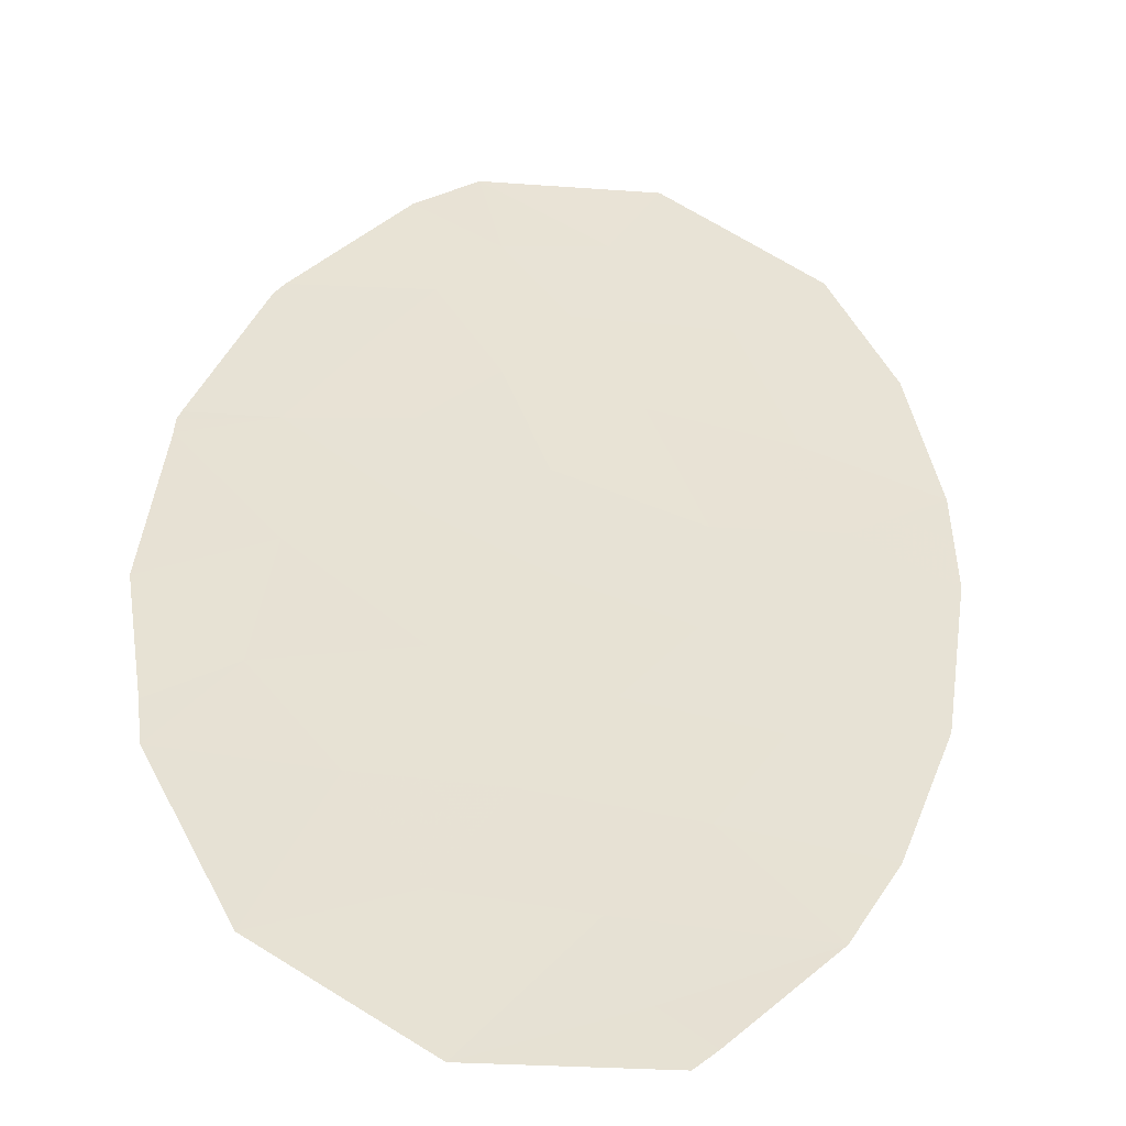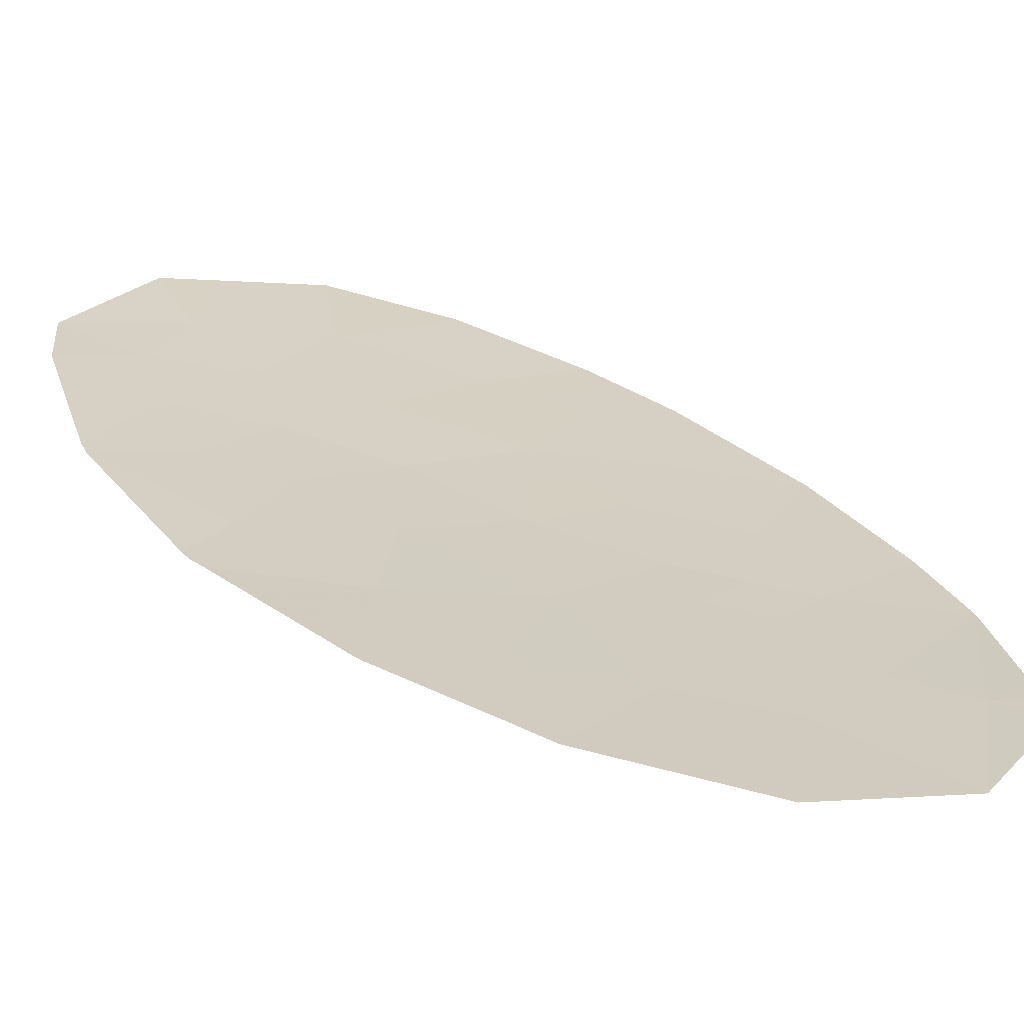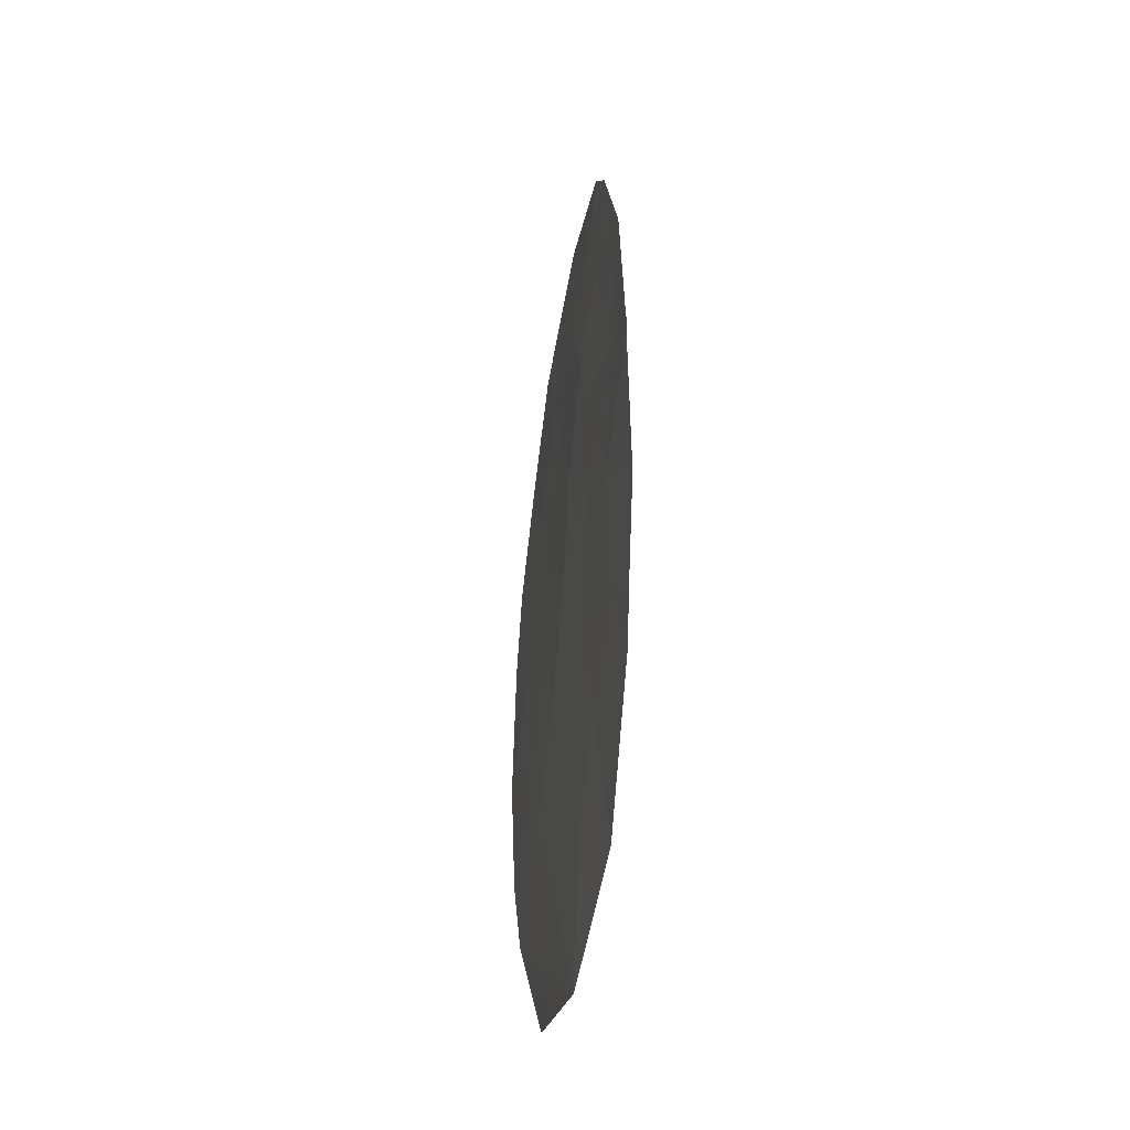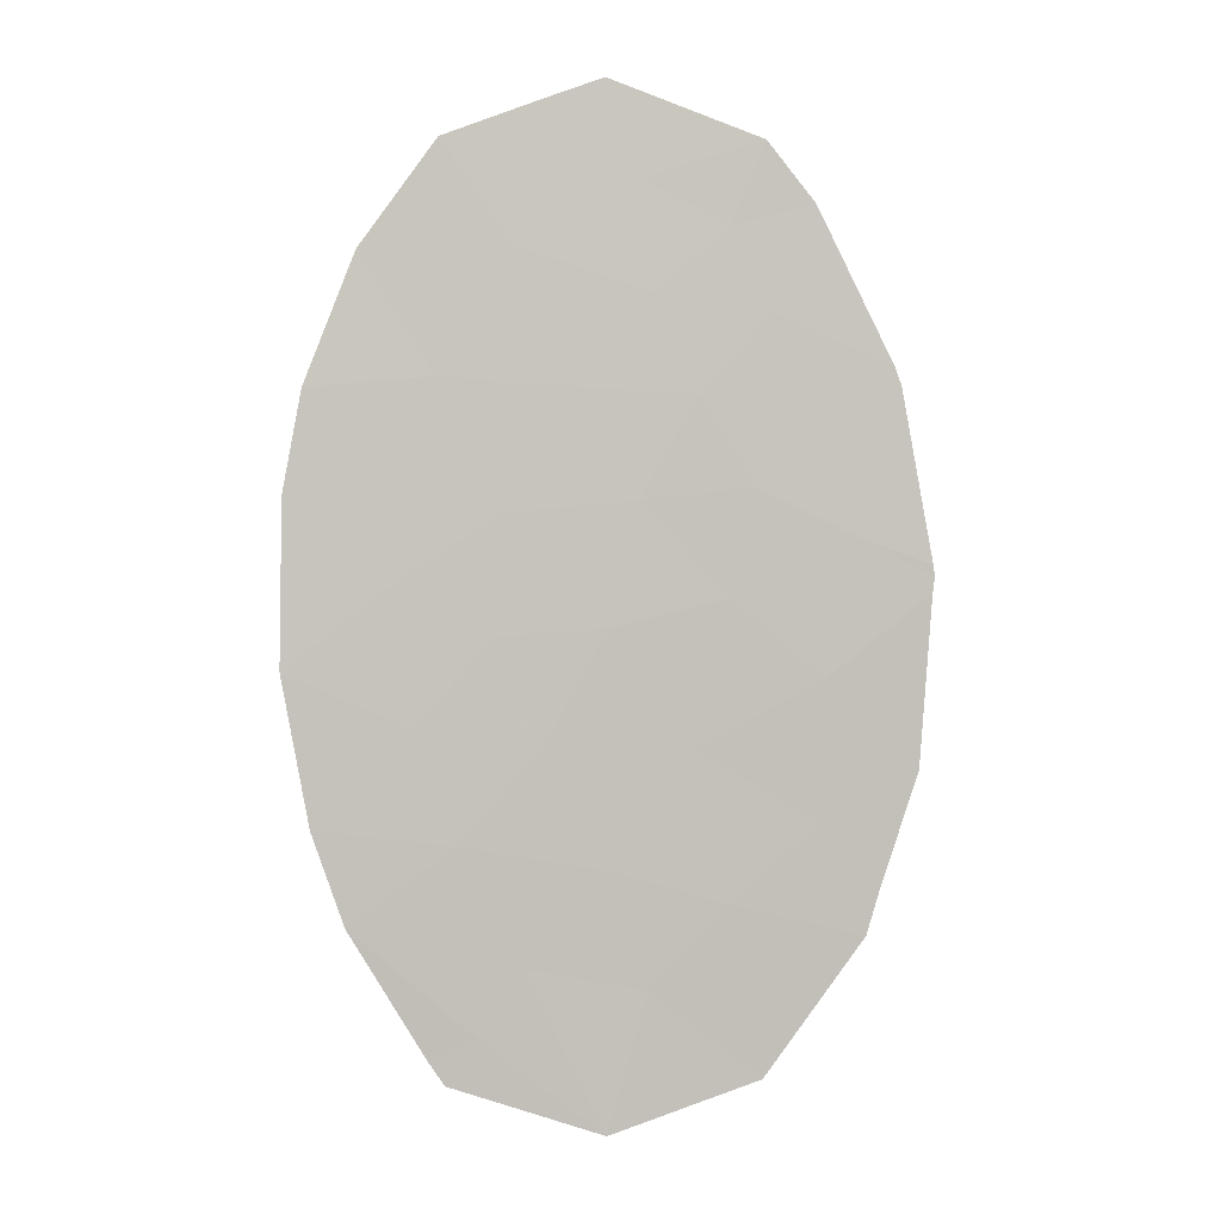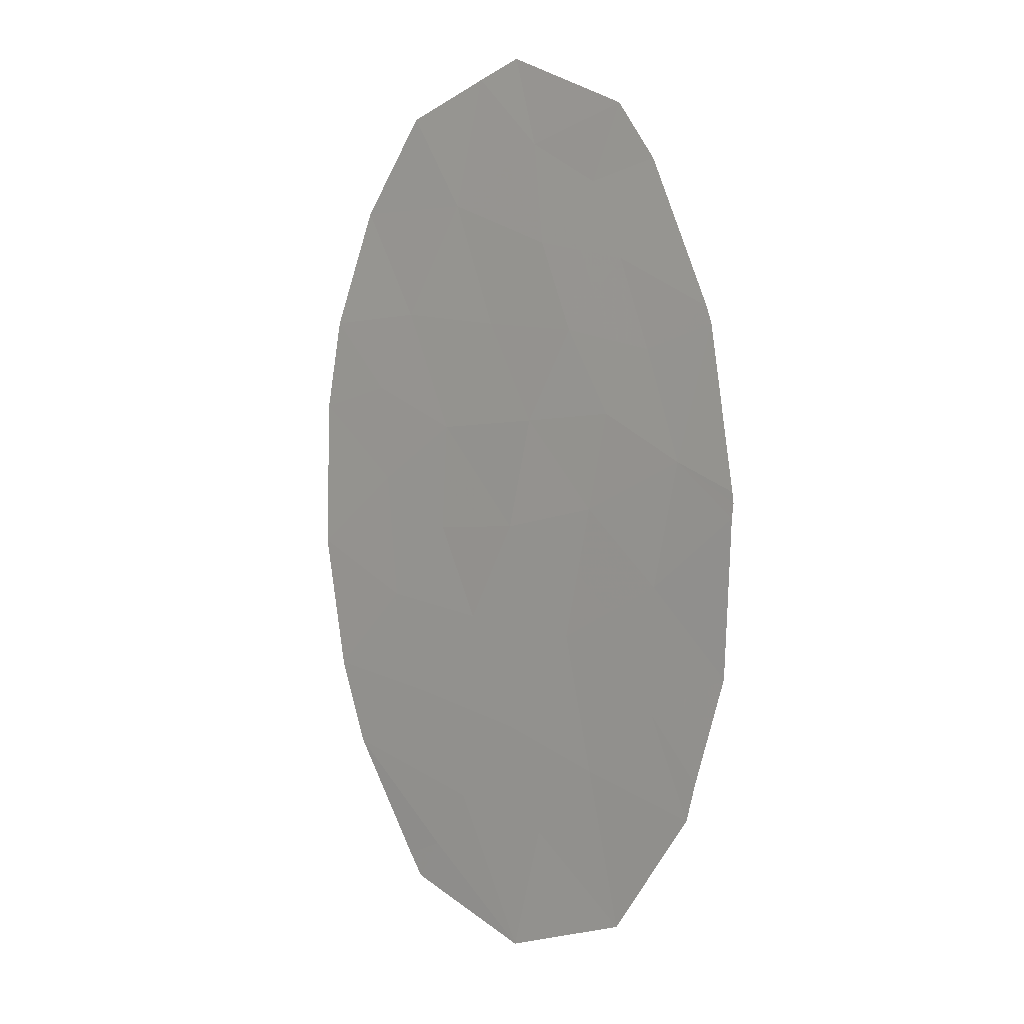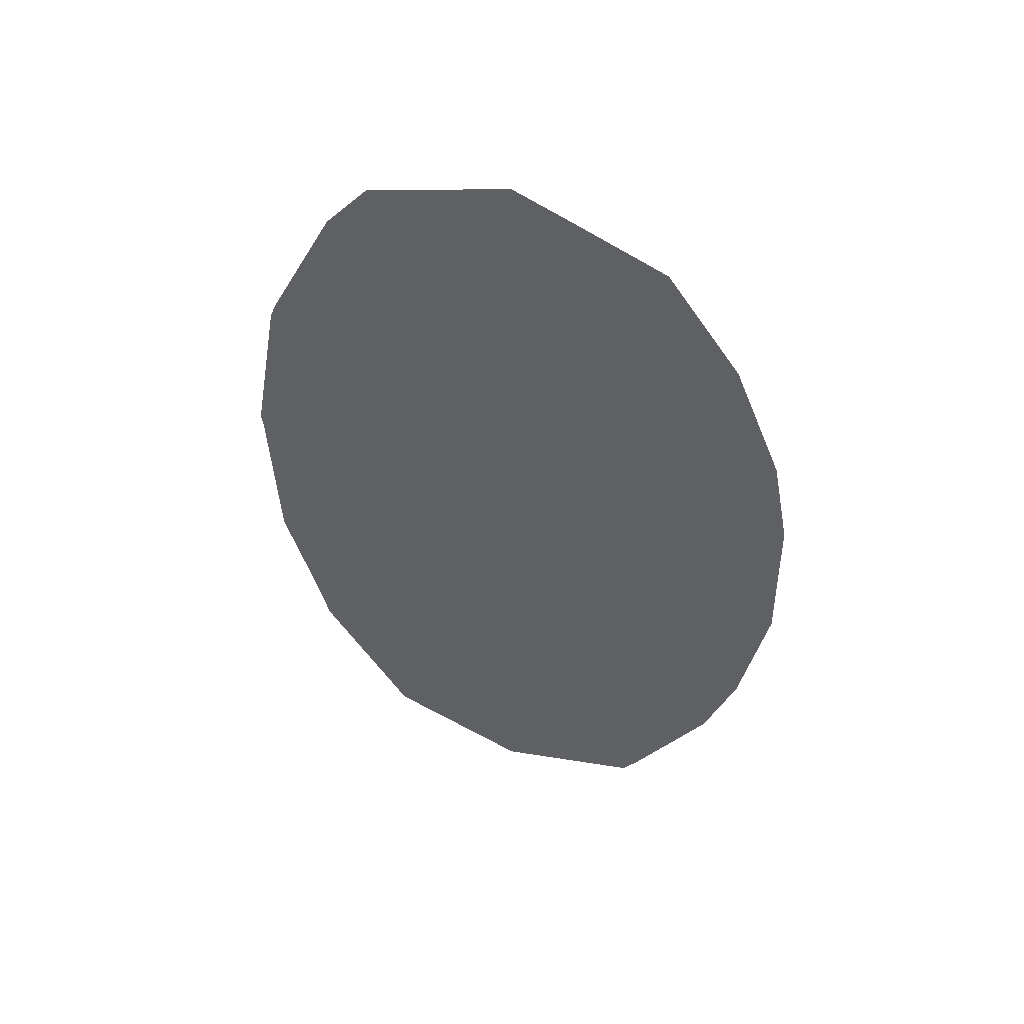
<metadata>
{"format":"obj","ext":"obj","renderer":"f3d","projection":"perspective","resolution":1024,"background":"white","views":[{"elev":39.6,"azim":-171.1,"up":"+Y"},{"elev":33.9,"azim":138.1,"up":"+Y"},{"elev":-42.6,"azim":93.7,"up":"+Z"},{"elev":1.9,"azim":10.1,"up":"+Z"},{"elev":6.0,"azim":57.5,"up":"+Z"},{"elev":52.1,"azim":-144.0,"up":"+Z"}]}
</metadata>
<code>
v -68.54 30.33 -4.889
v -69.38 30.05 -3.428
v -69.73 29.94 -2.369
v -68.68 30.21 -1.293
v -68.21 30.34 -2.561
v -68.02 30.45 -4.647
v -66.63 30.73 -0.211
v -64 31.42 0.7635
v -66.31 30.81 1.161
v -63.35 31.64 -1.774
v -63.78 31.55 -3.115
v -64.35 31.34 -0.7762
v -70.03 29.86 -0.675
v -65.68 30.99 2.309
v -63.19 31.62 0.3313
v -63.21 31.61 0.4587
v -68.84 30.17 0.2799
v -67.29 30.57 -1.449
v -65.38 31.12 -3.217
v -66.15 30.9 3.389
v -64.91 31.22 3.182
v -67.63 30.56 3.886
v -68.97 30.16 1.489
v -63.21 31.61 0.1498
v -65.08 31.14 1.295
v -68.36 30.38 -5.165
v -66.67 30.83 -5.745
v -68.44 30.31 2.48
v -63.91 31.53 -3.59
v -70.01 29.89 1.208
v -67.82 30.43 -0.3132
v -69.81 29.96 2.354
v -69.26 30.16 3.832
v -64.47 31.31 2.093
v -64.99 31.24 5.04
v -64.47 31.37 4.356
v -68.41 30.4 5.04
v -67.28 30.7 5.475
v -66.33 30.9 4.613
v -66.69 30.86 5.693
v -65.02 31.29 -5.156
v -63.55 31.55 2.406
v -63.63 31.54 2.603
v -66.22 30.91 -4.156
v -65.35 31.07 0.1024
v -65.37 31.13 4.116
v -67.75 30.46 1.014
v -66.99 30.67 2.373
v -66.66 30.76 -2.835
v -67.53 30.56 -3.895
v -64.41 31.36 -2.348
v -65.72 30.99 -1.533
v -68.96 30.19 -4.159
v -68.28 30.39 -4.768
v -68.7 30.25 -4.038
v -69.55 29.99 -2.899
v -68.79 30.19 -2.995
v -68.97 30.14 -2.465
v -68.44 30.27 -1.927
v -69.2 30.07 -1.831
v -67.51 30.61 -5.455
v -67.34 30.64 -5.196
v -68.19 30.42 -4.906
v -69.35 30.03 -0.9841
v -68.76 30.19 -0.5066
v -69.44 30.02 -0.1975
v -63.2 31.62 0.395
v -63.6 31.51 0.6111
v -63.6 31.52 0.5474
v -65.92 30.95 2.849
v -65.29 31.1 2.746
v -65.53 31.06 3.286
v -63.2 31.62 0.2406
v -63.61 31.51 0.4567
v -65.38 31.06 1.802
v -64.78 31.22 1.694
v -65.08 31.15 2.201
v -63.28 31.62 -0.8121
v -63.78 31.48 -0.3132
v -63.85 31.49 -1.275
v -64.18 31.38 -0.006359
v -66.65 30.74 1.767
v -67.37 30.56 1.693
v -67.03 30.64 1.087
v -70.02 29.88 0.2666
v -69.42 30.03 0.7441
v -69.39 30.06 1.922
v -68.7 30.24 1.985
v -69.12 30.14 2.417
v -66.5 30.78 -1.491
v -66.97 30.67 -2.142
v -66.19 30.88 -2.184
v -66.89 30.73 3.637
v -67.31 30.61 3.129
v -66.57 30.79 2.881
v -64.85 31.2 -0.3369
v -65.53 31.03 -0.7155
v -65.04 31.17 -1.155
v -68.45 30.36 -5.027
v -69.91 29.93 1.781
v -69.49 30.02 1.349
v -64.1 31.46 -2.732
v -63.57 31.59 -2.445
v -63.88 31.5 -2.061
v -67.19 30.59 0.4015
v -66.47 30.77 0.4749
v -69.88 29.9 -1.522
v -67.84 30.55 5.257
v -68.02 30.48 4.463
v -67.45 30.63 4.68
v -66.98 30.73 4.25
v -66.8 30.8 5.044
v -64.54 31.28 1.029
v -64.24 31.36 1.428
v -68.03 30.43 3.183
v -67.72 30.49 2.426
v -68.85 30.24 3.156
v -68.44 30.36 3.859
v -67.75 30.45 -2.005
v -67.98 30.39 -1.371
v -66.98 30.78 5.584
v -66.51 30.88 5.153
v -66.24 30.9 4.001
v -64.69 31.26 2.638
v -68.25 30.32 -0.8032
v -68.33 30.3 -0.01664
v -68.84 30.28 4.436
v -65.76 31.01 3.752
v -65.85 31.01 4.365
v -65.84 31.05 5.366
v -65.66 31.07 4.826
v -65.18 31.19 4.578
v -64.73 31.31 4.698
v -64.92 31.25 4.236
v -68.45 30.3 -3.662
v -67.77 30.5 -4.271
v -66.44 30.84 -3.496
v -67.09 30.66 -3.365
v -66.88 30.74 -4.026
v -65.8 31.02 -3.687
v -66.02 30.94 -3.026
v -63.85 31.54 -3.353
v -64.16 31.44 -2.969
v -67.79 30.44 0.3503
v -67.23 30.58 -0.2621
v -65.69 30.98 1.228
v -65.83 30.94 0.6316
v -65.21 31.1 0.6985
v -68.91 30.17 0.8846
v -69.53 30.06 3.093
v -68.3 30.32 0.6469
v -68.36 30.31 1.252
v -66 30.9 1.735
v -63.38 31.58 1.432
v -63.78 31.48 1.585
v -64.01 31.43 2.25
v -63.59 31.54 2.505
v -64.05 31.42 2.348
v -65.14 31.17 3.649
v -64.69 31.29 3.769
v -66.18 30.86 -0.8722
v -66.96 30.65 -0.8298
v -67.55 30.5 -0.8809
v -66.45 30.87 -4.951
v -67.1 30.69 -4.82
v -65.99 30.9 -0.0543
v -64.67 31.24 0.4329
v -67.44 30.55 -2.698
v -68.1 30.39 1.747
v -66.34 30.83 2.341
v -65.84 31.06 -5.451
v -65.62 31.1 -4.656
v -64.47 31.41 -4.373
v -64.65 31.32 -3.404
v -65.2 31.2 -4.187
v -67.87 30.45 -3.228
v -64.27 31.38 2.893
v -64.9 31.24 -2.783
v -65.07 31.18 -1.941
v -65.55 31.06 -2.375
v -64.38 31.35 -1.562
v -64.05 31.45 3.479
f 2 53 55
f 53 1 54
f 53 54 55
f 55 54 6
f 3 56 58
f 56 2 57
f 56 57 58
f 58 57 5
f 5 59 58
f 59 4 60
f 59 60 58
f 58 60 3
f 26 61 63
f 61 27 62
f 61 62 63
f 63 62 6
f 13 64 66
f 64 4 65
f 64 65 66
f 66 65 17
f 15 67 69
f 67 16 68
f 67 68 69
f 69 68 8
f 20 70 72
f 70 14 71
f 70 71 72
f 72 71 21
f 24 73 74
f 73 15 69
f 73 69 74
f 74 69 8
f 14 75 77
f 75 25 76
f 75 76 77
f 77 76 34
f 10 78 80
f 78 24 79
f 78 79 80
f 80 79 12
f 24 74 79
f 74 8 81
f 74 81 79
f 79 81 12
f 9 82 84
f 82 48 83
f 82 83 84
f 84 83 47
f 30 85 86
f 85 13 66
f 85 66 86
f 86 66 17
f 32 87 89
f 87 23 88
f 87 88 89
f 89 88 28
f 52 90 92
f 90 18 91
f 90 91 92
f 92 91 49
f 20 93 95
f 93 22 94
f 93 94 95
f 95 94 48
f 12 96 98
f 96 45 97
f 96 97 98
f 98 97 52
f 1 99 54
f 99 26 63
f 99 63 54
f 54 63 6
f 32 100 87
f 100 30 101
f 100 101 87
f 87 101 23
f 51 102 104
f 102 11 103
f 102 103 104
f 104 103 10
f 47 105 84
f 105 7 106
f 105 106 84
f 84 106 9
f 13 107 64
f 107 3 60
f 107 60 64
f 64 60 4
f 38 108 110
f 108 37 109
f 108 109 110
f 110 109 22
f 22 111 110
f 111 39 112
f 111 112 110
f 110 112 38
f 25 113 76
f 113 8 114
f 113 114 76
f 76 114 34
f 22 115 94
f 115 28 116
f 115 116 94
f 94 116 48
f 33 117 118
f 117 28 115
f 117 115 118
f 118 115 22
f 5 119 59
f 119 18 120
f 119 120 59
f 59 120 4
f 40 121 122
f 121 38 112
f 121 112 122
f 122 112 39
f 22 93 111
f 93 20 123
f 93 123 111
f 111 123 39
f 14 77 71
f 77 34 124
f 77 124 71
f 71 124 21
f 17 65 126
f 65 4 125
f 65 125 126
f 126 125 31
f 33 118 127
f 118 22 109
f 118 109 127
f 127 109 37
f 39 123 129
f 123 20 128
f 123 128 129
f 129 128 46
f 35 130 131
f 130 40 122
f 130 122 131
f 131 122 39
f 39 129 131
f 129 46 132
f 129 132 131
f 131 132 35
f 36 133 134
f 133 35 132
f 133 132 134
f 134 132 46
f 50 135 136
f 135 2 55
f 135 55 136
f 136 55 6
f 44 137 139
f 137 49 138
f 137 138 139
f 139 138 50
f 49 137 141
f 137 44 140
f 137 140 141
f 141 140 19
f 29 142 143
f 142 11 102
f 142 102 143
f 143 102 51
f 47 144 105
f 144 31 145
f 144 145 105
f 105 145 7
f 25 146 148
f 146 9 147
f 146 147 148
f 148 147 45
f 17 149 86
f 149 23 101
f 149 101 86
f 86 101 30
f 33 150 117
f 150 32 89
f 150 89 117
f 117 89 28
f 31 144 126
f 144 47 151
f 144 151 126
f 126 151 17
f 47 152 151
f 152 23 149
f 152 149 151
f 151 149 17
f 14 153 75
f 153 9 146
f 153 146 75
f 75 146 25
f 16 154 68
f 154 42 155
f 154 155 68
f 68 155 8
f 42 156 155
f 156 34 114
f 156 114 155
f 155 114 8
f 42 157 156
f 157 43 158
f 157 158 156
f 156 158 34
f 36 134 160
f 134 46 159
f 134 159 160
f 160 159 21
f 52 161 90
f 161 7 162
f 161 162 90
f 90 162 18
f 31 125 163
f 125 4 120
f 125 120 163
f 163 120 18
f 18 162 163
f 162 7 145
f 162 145 163
f 163 145 31
f 27 164 165
f 164 44 139
f 164 139 165
f 165 139 50
f 7 166 106
f 166 45 147
f 166 147 106
f 106 147 9
f 46 128 159
f 128 20 72
f 128 72 159
f 159 72 21
f 8 167 81
f 167 45 96
f 167 96 81
f 81 96 12
f 5 168 119
f 168 49 91
f 168 91 119
f 119 91 18
f 28 88 169
f 88 23 152
f 88 152 169
f 169 152 47
f 47 83 169
f 83 48 116
f 83 116 169
f 169 116 28
f 48 82 170
f 82 9 153
f 82 153 170
f 170 153 14
f 45 166 97
f 166 7 161
f 166 161 97
f 97 161 52
f 20 95 70
f 95 48 170
f 95 170 70
f 70 170 14
f 27 171 164
f 171 41 172
f 171 172 164
f 164 172 44
f 25 148 113
f 148 45 167
f 148 167 113
f 113 167 8
f 41 173 175
f 173 29 174
f 173 174 175
f 175 174 19
f 50 138 176
f 138 49 168
f 138 168 176
f 176 168 5
f 21 124 177
f 124 34 158
f 124 158 177
f 177 158 43
f 27 165 62
f 165 50 136
f 165 136 62
f 62 136 6
f 2 135 57
f 135 50 176
f 135 176 57
f 57 176 5
f 19 178 180
f 178 51 179
f 178 179 180
f 180 179 52
f 51 178 143
f 178 19 174
f 178 174 143
f 143 174 29
f 52 92 180
f 92 49 141
f 92 141 180
f 180 141 19
f 52 179 98
f 179 51 181
f 179 181 98
f 98 181 12
f 10 80 104
f 80 12 181
f 80 181 104
f 104 181 51
f 36 160 182
f 160 21 177
f 160 177 182
f 182 177 43
f 41 175 172
f 175 19 140
f 175 140 172
f 172 140 44

</code>
